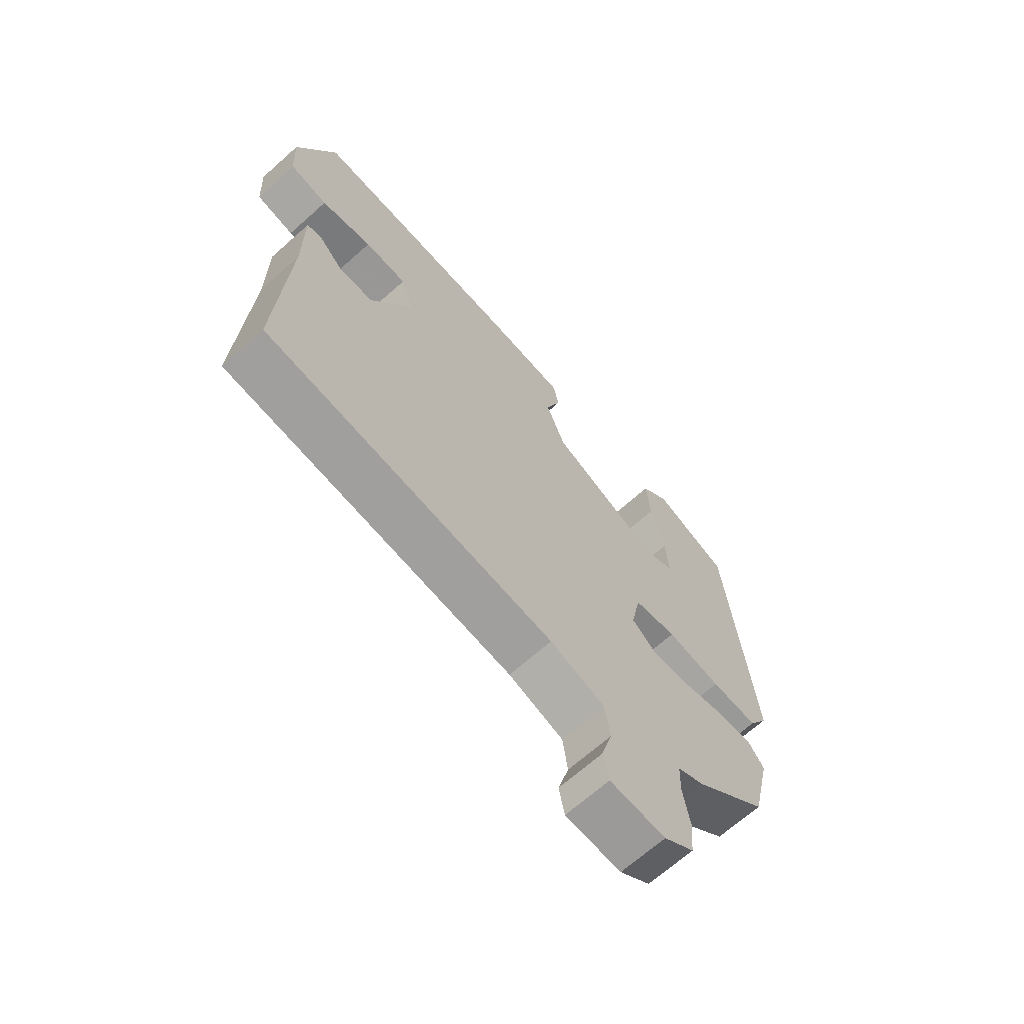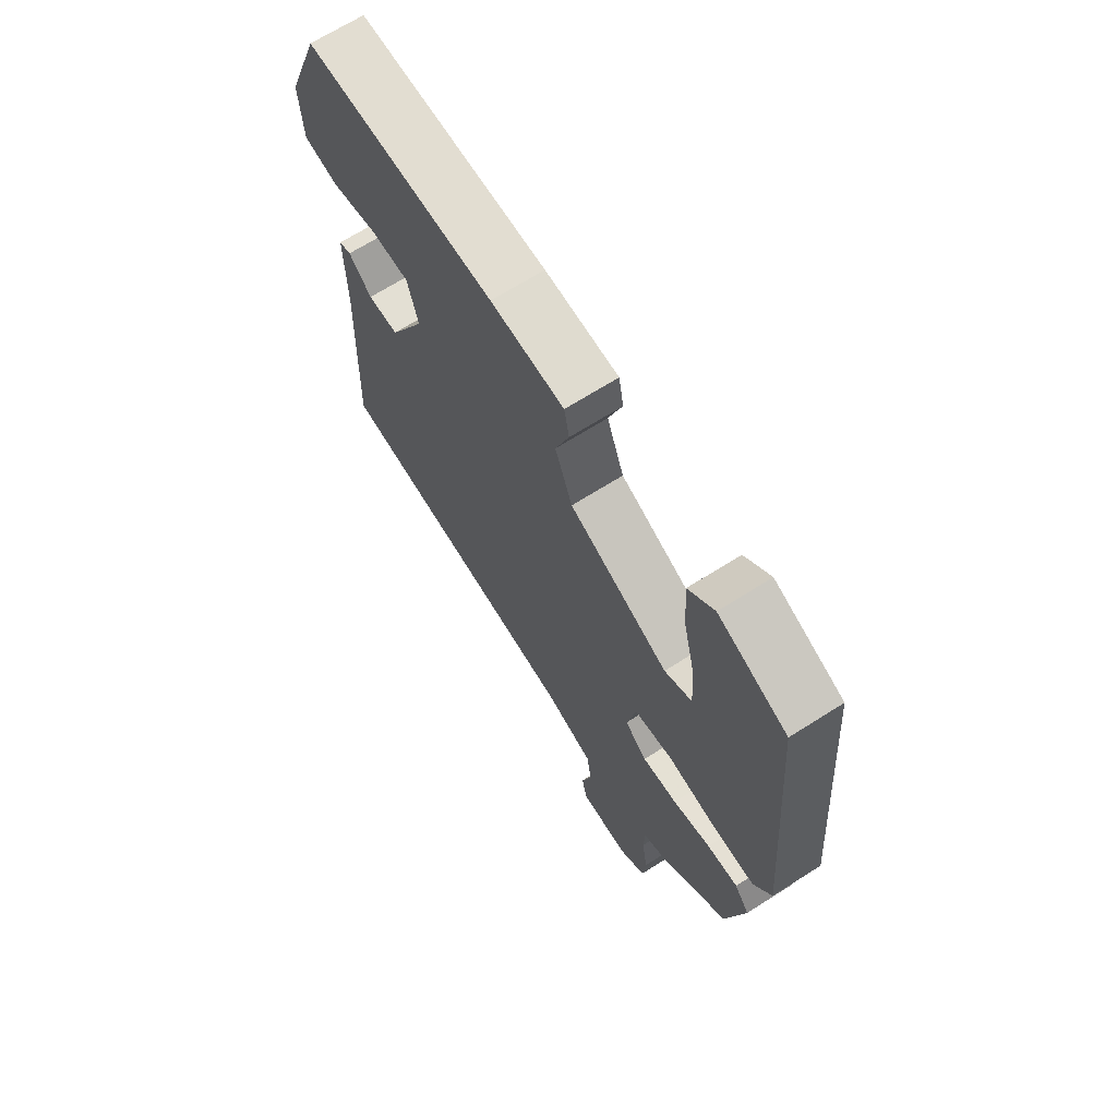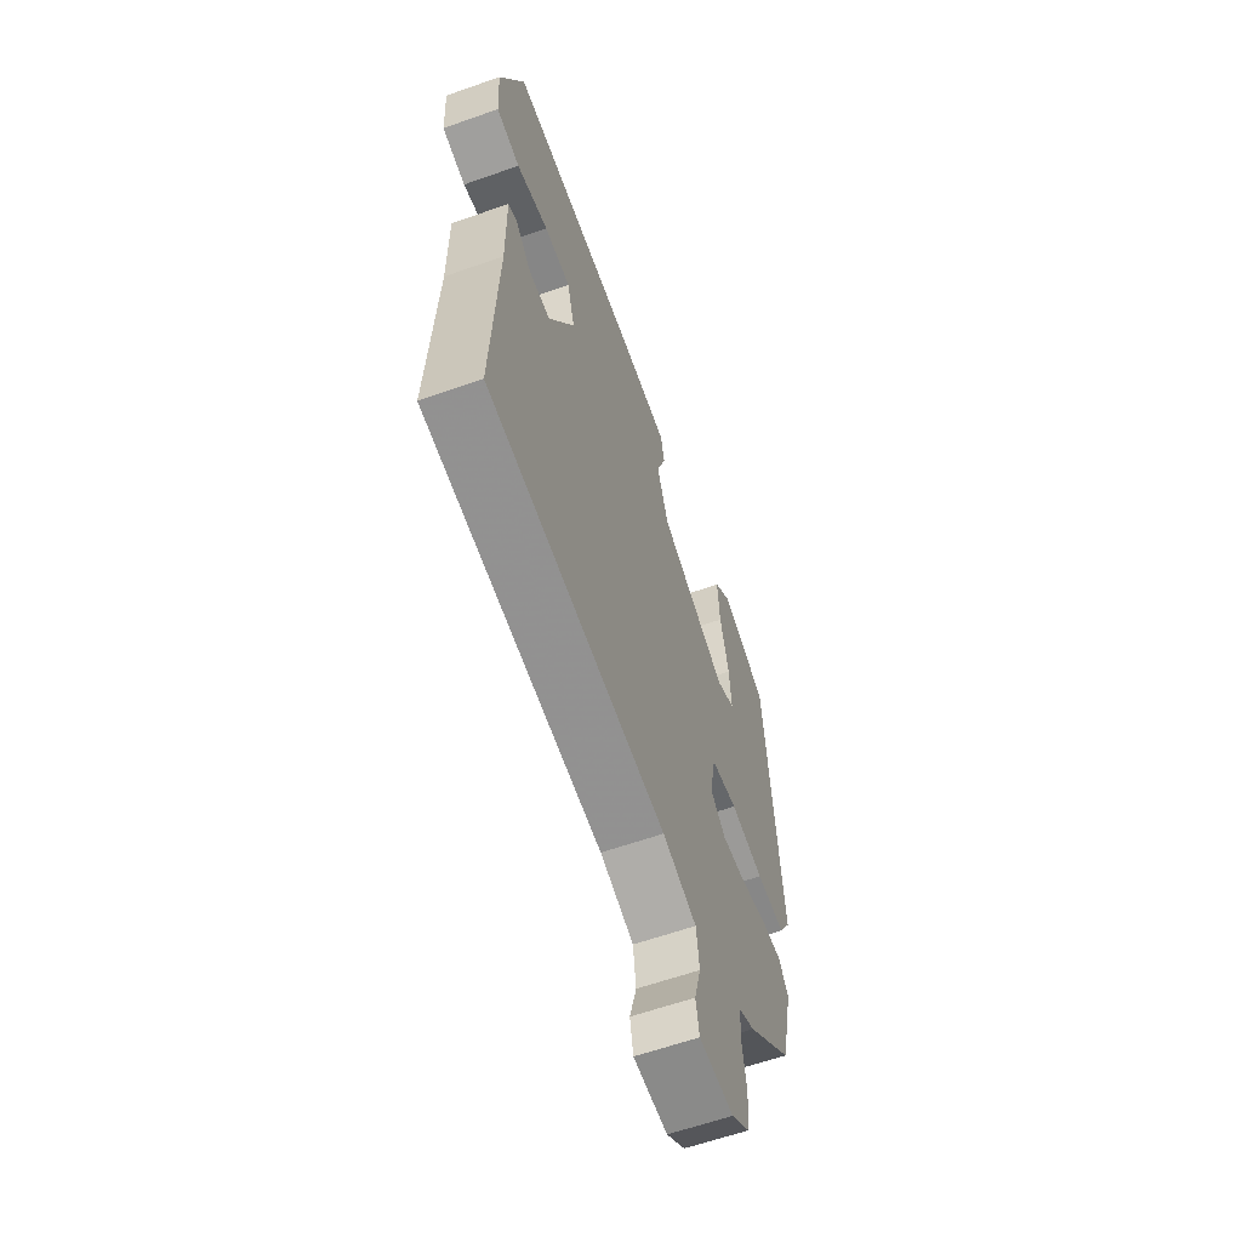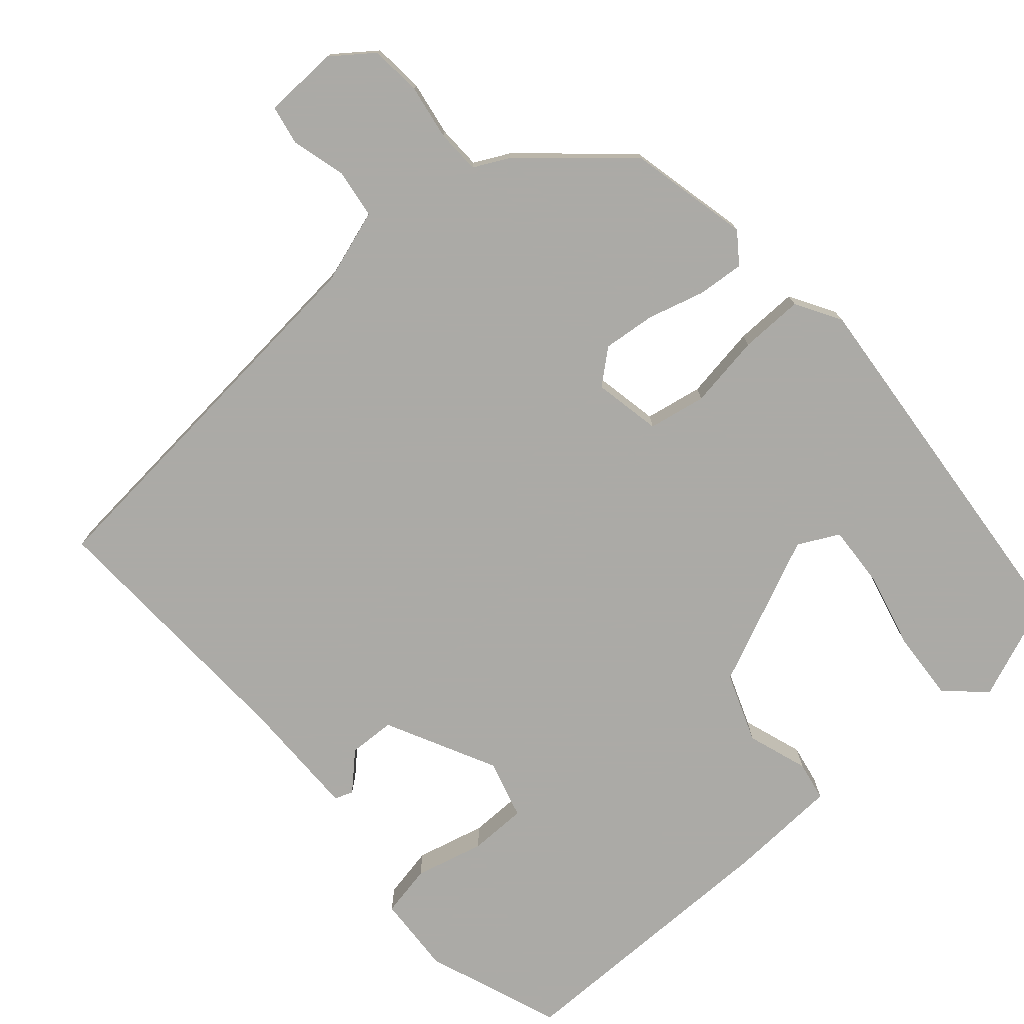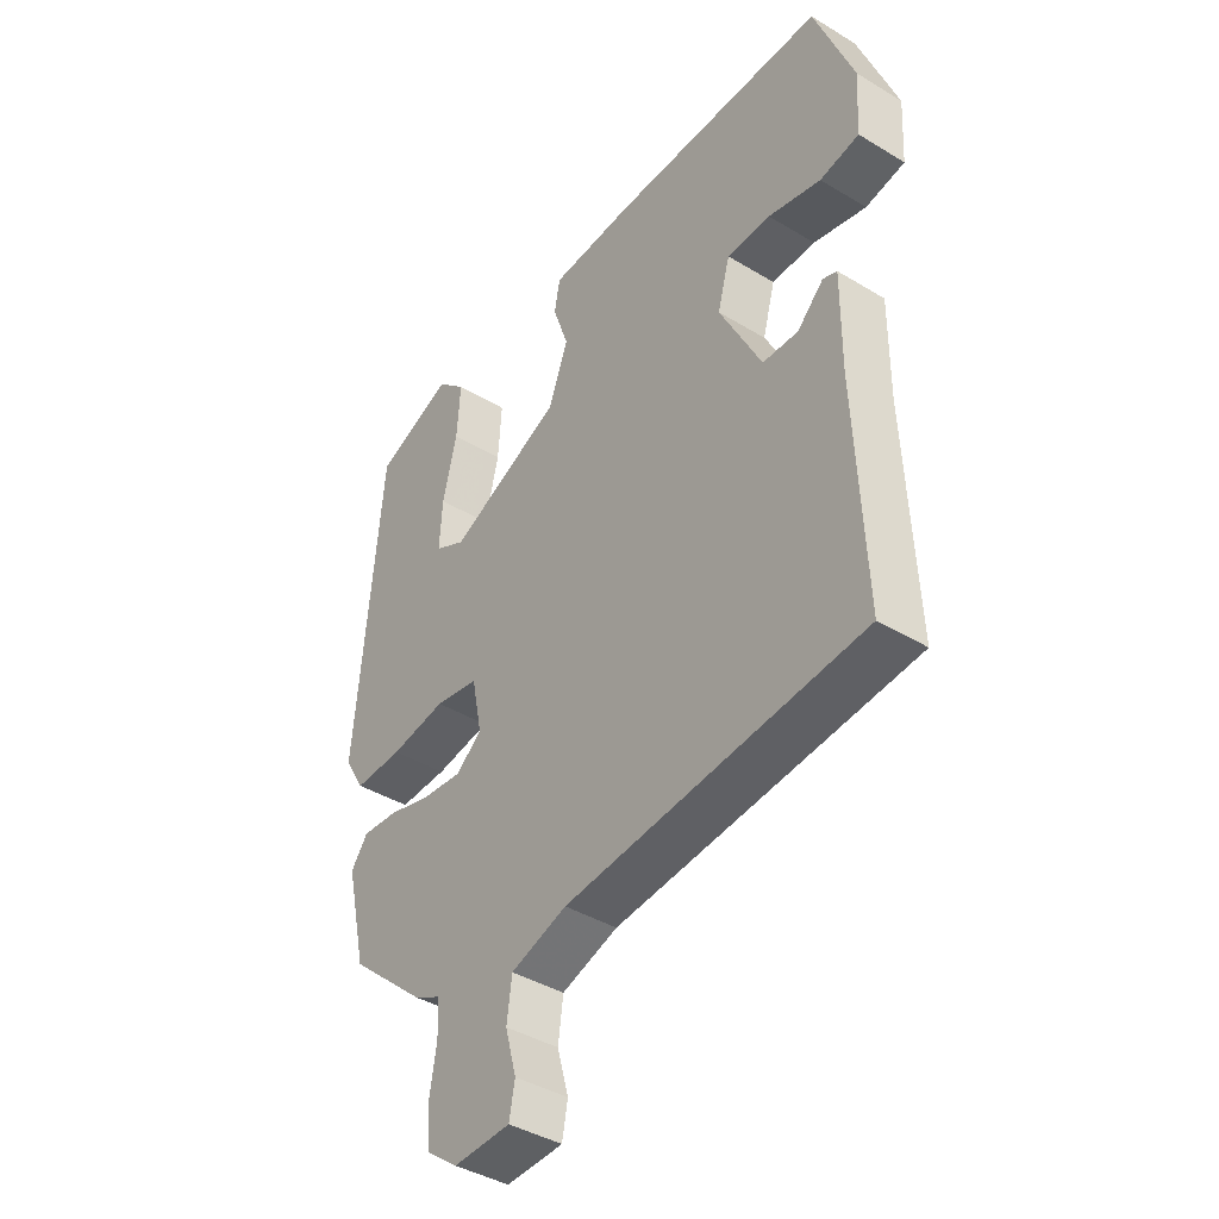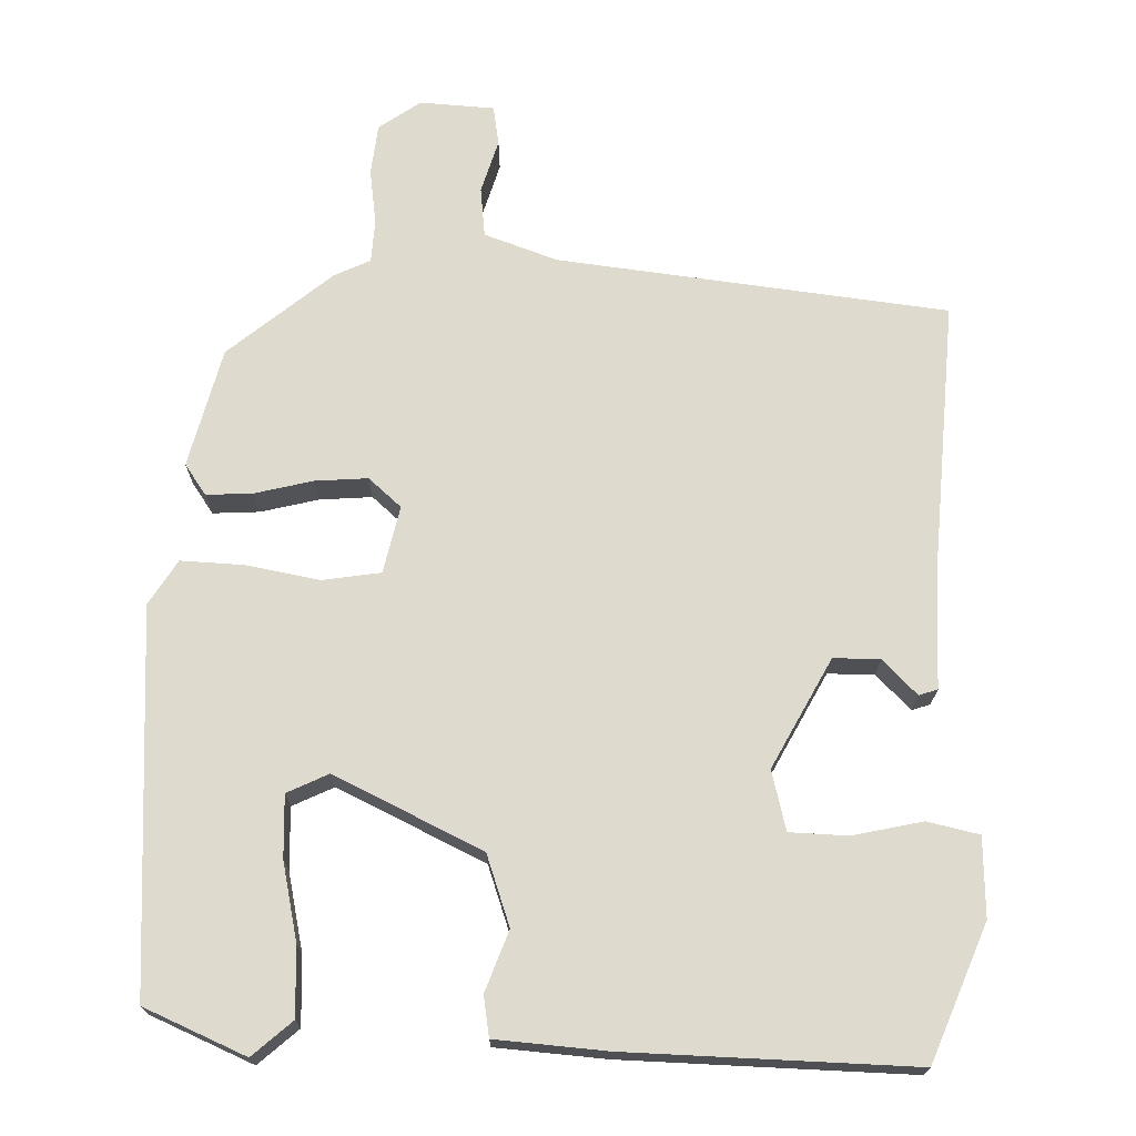
<metadata>
{"format":"obj","ext":"obj","renderer":"f3d","projection":"perspective","resolution":1024,"background":"white","views":[{"elev":-67.9,"azim":131.7,"up":"+Z"},{"elev":68.3,"azim":-122.4,"up":"+Z"},{"elev":-61.3,"azim":109.8,"up":"+Z"},{"elev":-75.9,"azim":-139.1,"up":"+Y"},{"elev":-40.9,"azim":53.5,"up":"+Z"},{"elev":71.1,"azim":2.7,"up":"+Y"}]}
</metadata>
<code>
v -0.475 0.07 -0.389
v -0.512 0.07 -0.227
v -0.482 0.07 -0.186
v -0.419 0.07 -0.191
v -0.342 0.07 -0.212
v -0.271 0.07 -0.219
v -0.226 0.07 -0.181
v -0.244 0.07 -0.09
v -0.322 0.07 -0.076
v -0.421 0.07 -0.092
v -0.507 0.07 -0.094
v -0.543 0.07 -0.033
v -0.499 0.07 0.48
v -0.361 0.07 0.536
v -0.309 0.07 0.488
v -0.315 0.07 0.395
v -0.34 0.07 0.291
v -0.345 0.07 0.207
v -0.29 0.07 0.179
v -0.089 0.07 0.27
v -0.054 0.07 0.364
v -0.082 0.07 0.446
v -0.072 0.07 0.5
v 0.077 0.07 0.508
v 0.463 0.07 0.509
v 0.532 0.07 0.326
v 0.526 0.07 0.219
v 0.456 0.07 0.205
v 0.362 0.07 0.228
v 0.284 0.07 0.227
v 0.262 0.07 0.147
v 0.337 0.07 -0.002
v 0.4 0.07 -0.004
v 0.447 0.07 0.042
v 0.472 0.07 0.033
v 0.471 0.07 -0.129
v 0.487 0.07 -0.495
v -0.04 0.07 -0.545
v -0.14 0.07 -0.578
v -0.149 0.07 -0.645
v -0.129 0.07 -0.718
v -0.139 0.07 -0.771
v -0.24 0.07 -0.775
v -0.295 0.07 -0.734
v -0.301 0.07 -0.665
v -0.289 0.07 -0.591
v -0.291 0.07 -0.532
v -0.339 0.07 -0.508
v -0.475 0 -0.389
v -0.512 0 -0.227
v -0.482 0 -0.186
v -0.419 0 -0.191
v -0.342 0 -0.212
v -0.271 0 -0.219
v -0.226 0 -0.181
v -0.244 0 -0.09
v -0.322 0 -0.076
v -0.421 0 -0.092
v -0.507 0 -0.094
v -0.543 0 -0.033
v -0.499 0 0.48
v -0.361 0 0.536
v -0.309 0 0.488
v -0.315 0 0.395
v -0.34 0 0.291
v -0.345 0 0.207
v -0.29 0 0.179
v -0.089 0 0.27
v -0.054 0 0.364
v -0.082 0 0.446
v -0.072 0 0.5
v 0.077 0 0.508
v 0.463 0 0.509
v 0.532 0 0.326
v 0.526 0 0.219
v 0.456 0 0.205
v 0.362 0 0.228
v 0.284 0 0.227
v 0.262 0 0.147
v 0.337 0 -0.002
v 0.4 0 -0.004
v 0.447 0 0.042
v 0.472 0 0.033
v 0.471 0 -0.129
v 0.487 0 -0.495
v -0.04 0 -0.545
v -0.14 0 -0.578
v -0.149 0 -0.645
v -0.129 0 -0.718
v -0.139 0 -0.771
v -0.24 0 -0.775
v -0.295 0 -0.734
v -0.301 0 -0.665
v -0.289 0 -0.591
v -0.291 0 -0.532
v -0.339 0 -0.508
f 3 4 5
f 2 3 5
f 1 2 5
f 48 1 5
f 47 48 5
f 44 45 46
f 43 44 46
f 42 43 46
f 41 42 46
f 40 41 46
f 39 40 46 47
f 47 5 6
f 39 47 6
f 38 39 6
f 38 6 7
f 37 38 7
f 36 37 7
f 33 34 35 36
f 36 7 8
f 33 36 8
f 32 33 8
f 27 28 29
f 26 27 29
f 25 26 29
f 24 25 29
f 23 24 29
f 22 23 29
f 21 22 29
f 20 21 29 30
f 19 20 30 31
f 15 16 17
f 14 15 17
f 13 14 17
f 12 13 17
f 11 12 17
f 11 17 18
f 11 18 19
f 10 11 19
f 9 10 19
f 19 31 32
f 9 19 32
f 8 9 32
f 53 52 51
f 53 51 50
f 53 50 49
f 53 49 96
f 53 96 95
f 94 93 92
f 94 92 91
f 94 91 90
f 94 90 89
f 94 89 88
f 95 94 88 87
f 54 53 95
f 54 95 87
f 54 87 86
f 55 54 86
f 55 86 85
f 55 85 84
f 84 83 82 81
f 56 55 84
f 56 84 81
f 56 81 80
f 77 76 75
f 77 75 74
f 77 74 73
f 77 73 72
f 77 72 71
f 77 71 70
f 77 70 69
f 78 77 69 68
f 79 78 68 67
f 65 64 63
f 65 63 62
f 65 62 61
f 65 61 60
f 65 60 59
f 66 65 59
f 67 66 59
f 67 59 58
f 67 58 57
f 80 79 67
f 80 67 57
f 80 57 56
f 1 49 50 2
f 2 50 51 3
f 3 51 52 4
f 4 52 53 5
f 5 53 54 6
f 6 54 55 7
f 7 55 56 8
f 8 56 57 9
f 9 57 58 10
f 10 58 59 11
f 11 59 60 12
f 12 60 61 13
f 13 61 62 14
f 14 62 63 15
f 15 63 64 16
f 16 64 65 17
f 17 65 66 18
f 18 66 67 19
f 19 67 68 20
f 20 68 69 21
f 21 69 70 22
f 22 70 71 23
f 23 71 72 24
f 24 72 73 25
f 25 73 74 26
f 26 74 75 27
f 27 75 76 28
f 28 76 77 29
f 29 77 78 30
f 30 78 79 31
f 31 79 80 32
f 32 80 81 33
f 33 81 82 34
f 34 82 83 35
f 35 83 84 36
f 36 84 85 37
f 37 85 86 38
f 38 86 87 39
f 39 87 88 40
f 40 88 89 41
f 41 89 90 42
f 42 90 91 43
f 43 91 92 44
f 44 92 93 45
f 45 93 94 46
f 46 94 95 47
f 47 95 96 48
f 48 96 49 1

</code>
